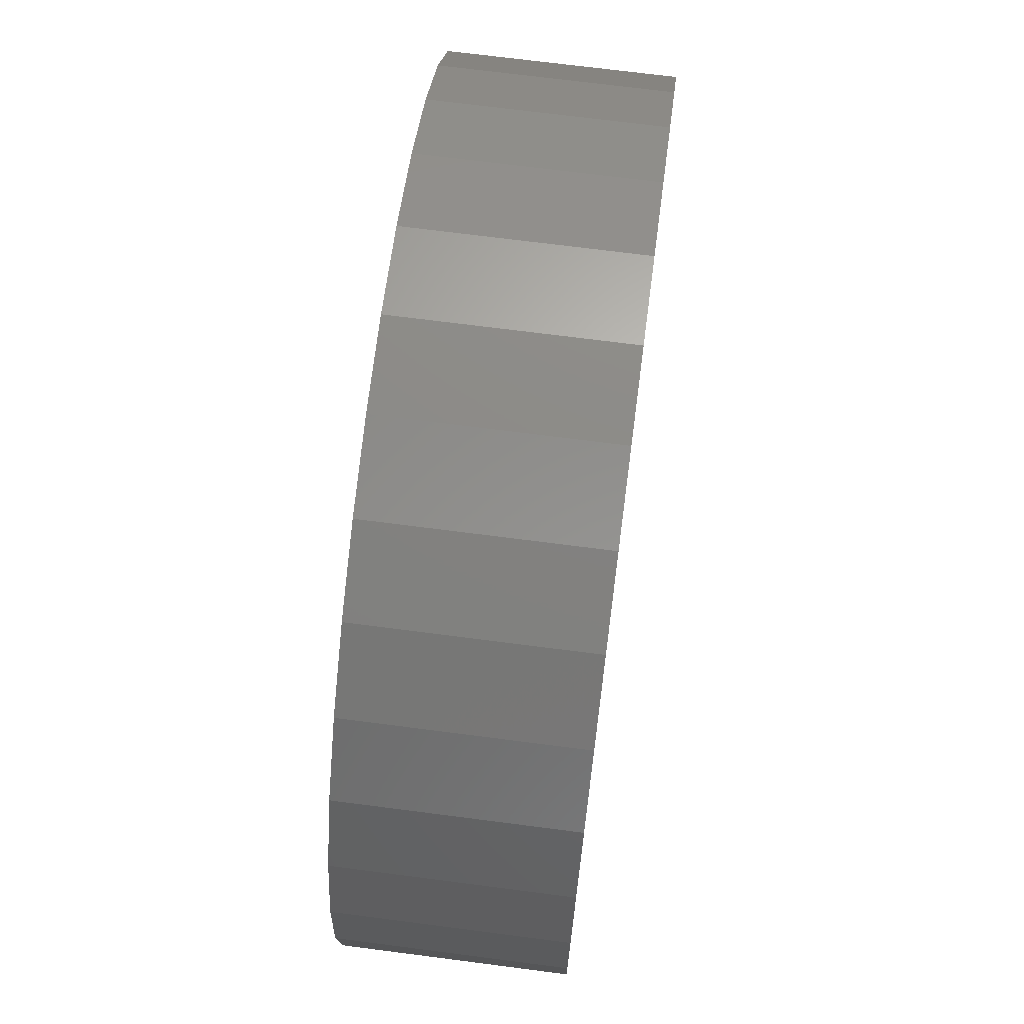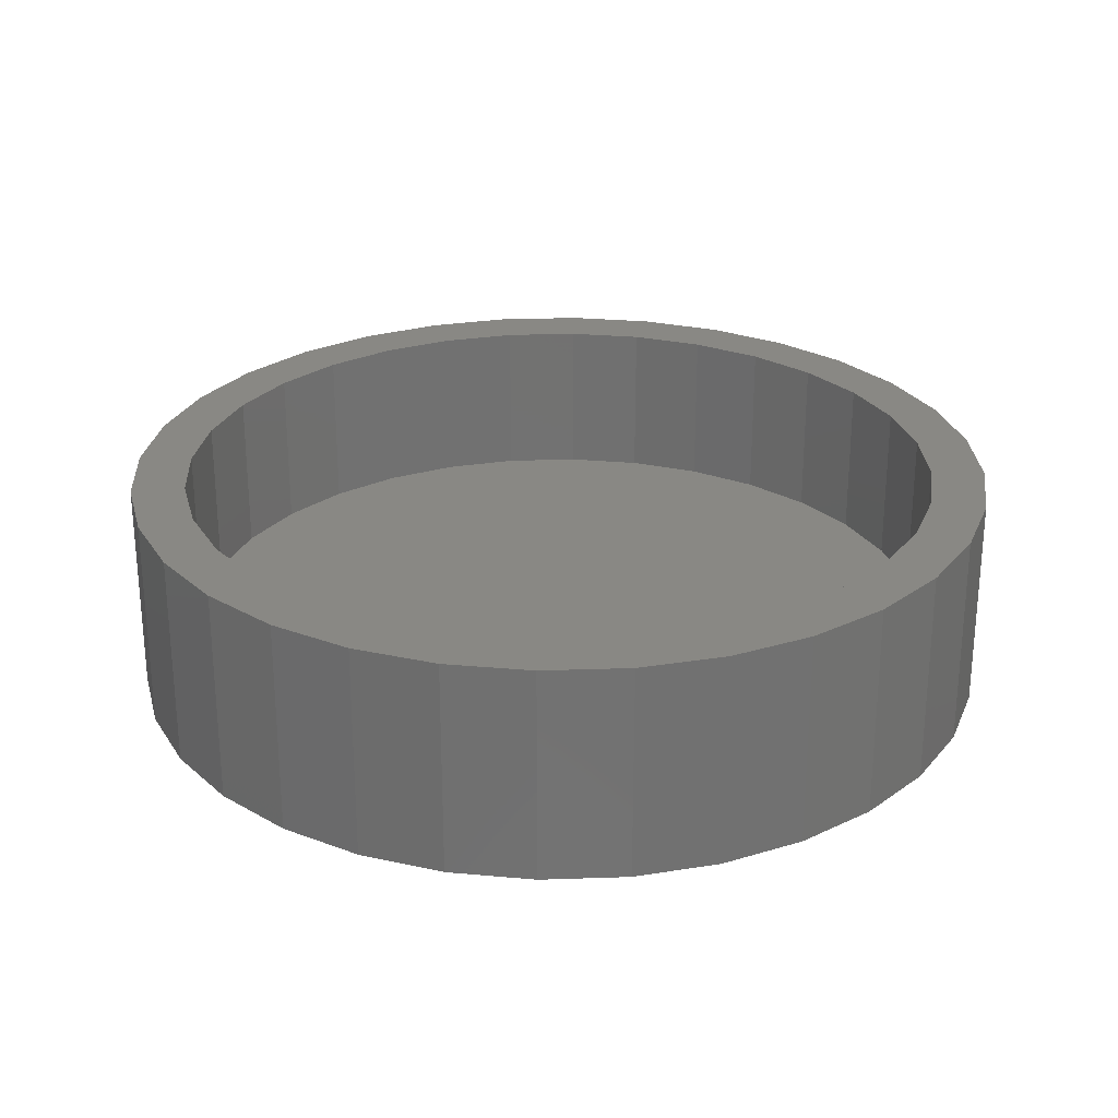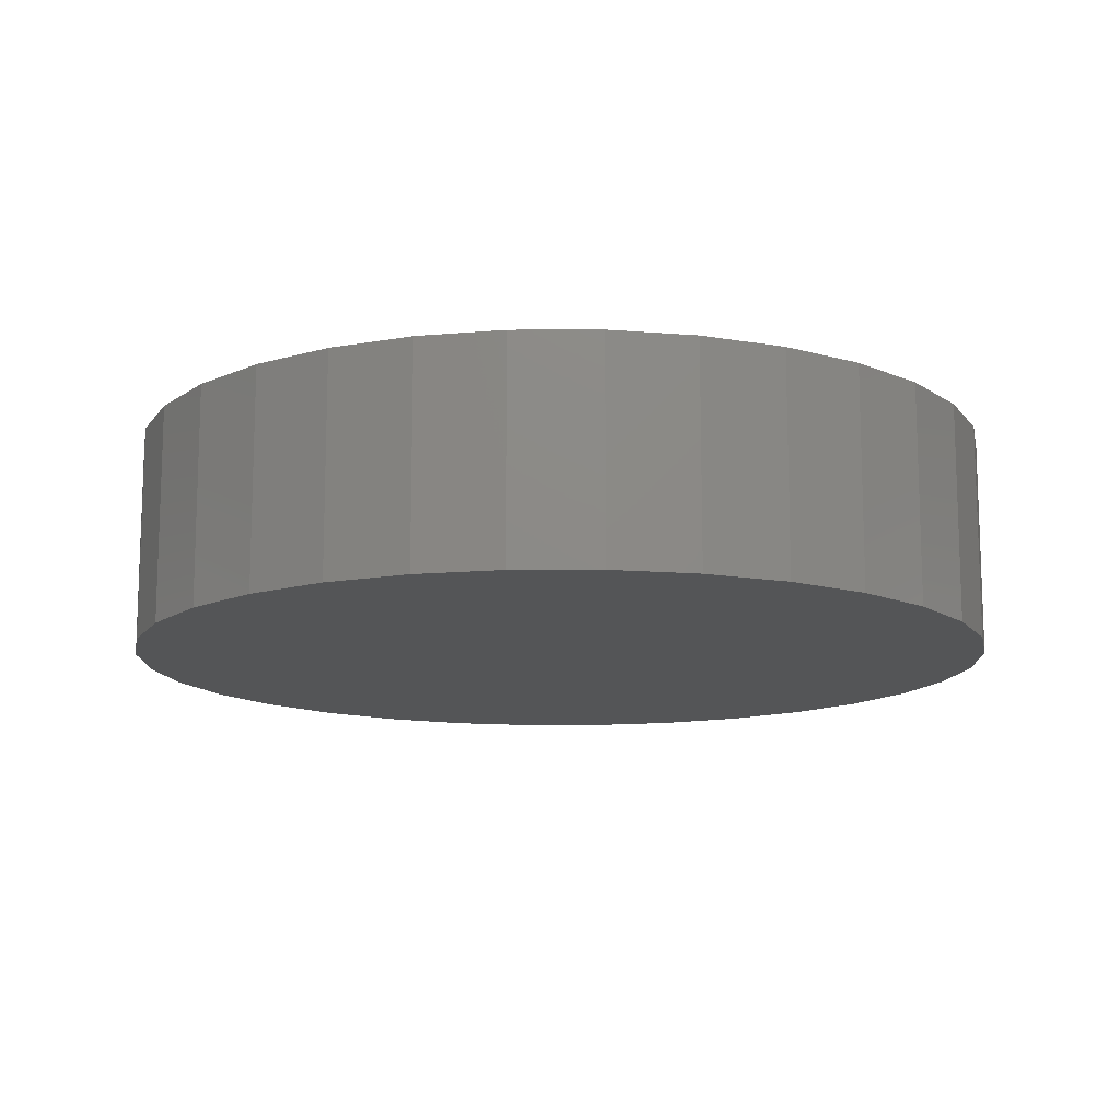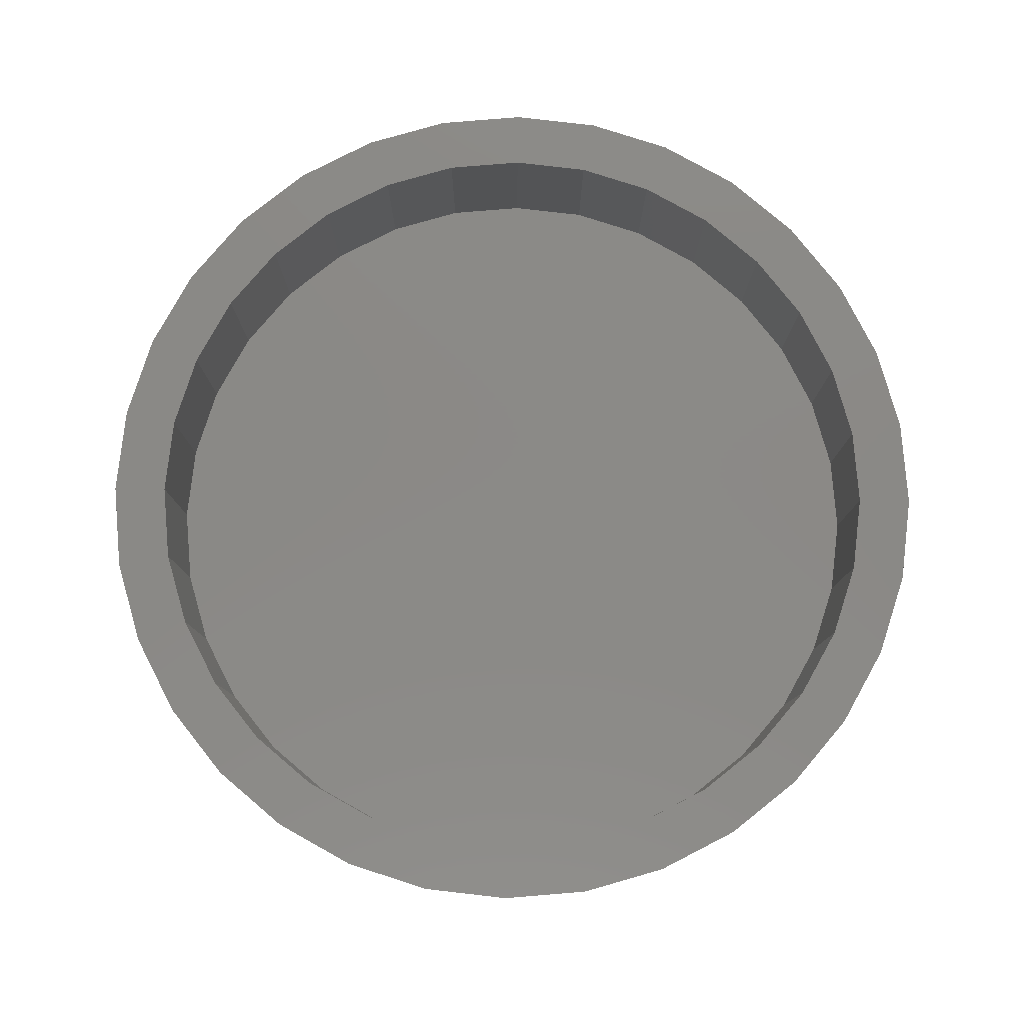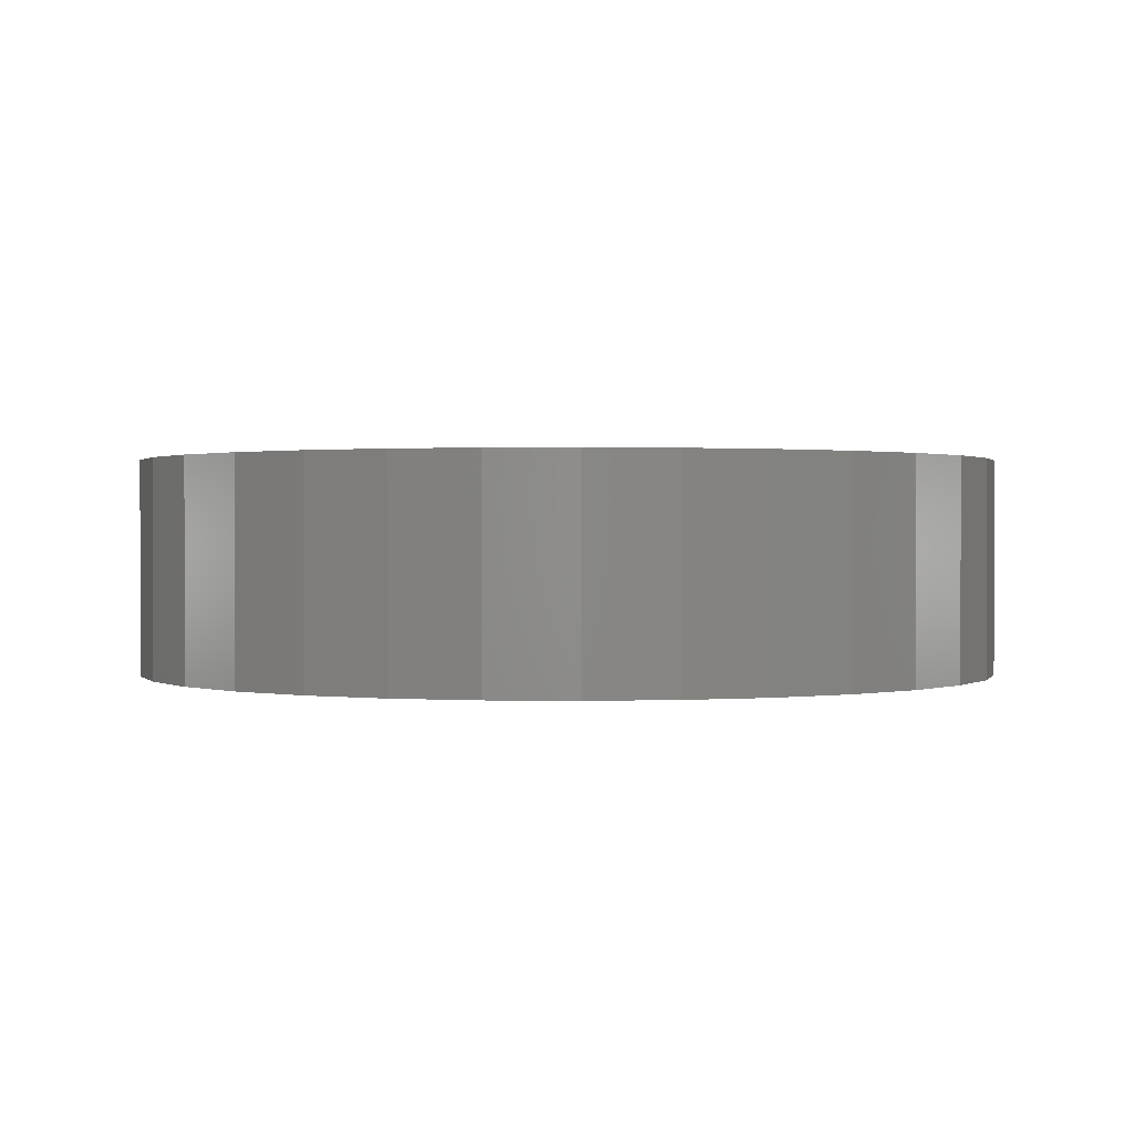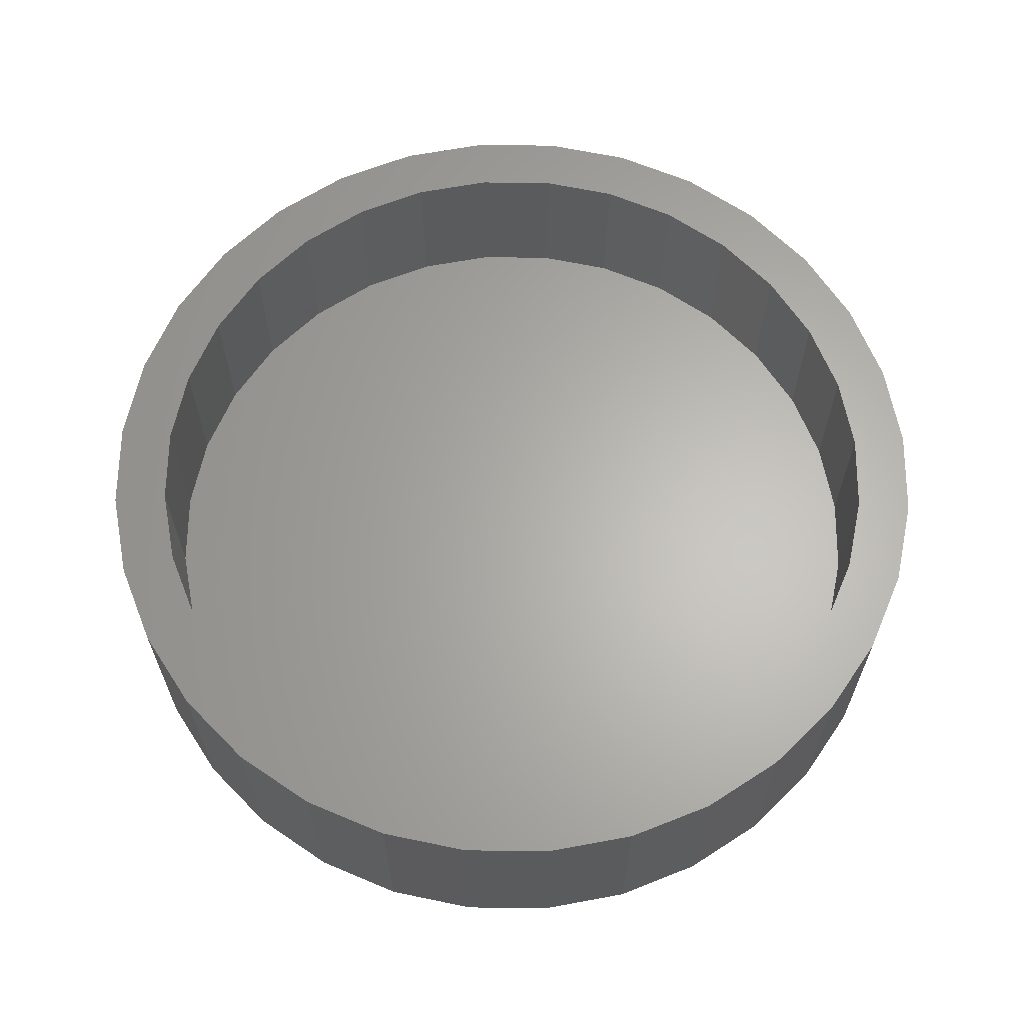
<metadata>
{"format":"stl","ext":"stl","renderer":"f3d","projection":"perspective","resolution":1024,"background":"white","views":[{"elev":70.1,"azim":97.4,"up":"+Z"},{"elev":26.3,"azim":103.8,"up":"+Y"},{"elev":-12.9,"azim":174.8,"up":"+Y"},{"elev":79.9,"azim":102.2,"up":"+Y"},{"elev":0.8,"azim":-125.4,"up":"+Y"},{"elev":64.1,"azim":-95.0,"up":"+Y"}]}
</metadata>
<code>
# stl→obj: 128 verts, 252 faces
v -0.02117 1.598e-17 0.6843
v 0.003454 1.735e-17 0.6868
v 0.003454 1.735e-17 0.6711
v -0.04485 1.467e-17 0.6772
v -0.01812 1.615e-17 0.669
v -0.06668 1.345e-17 0.6655
v -0.03887 1.5e-17 0.6627
v -0.058 1.394e-17 0.6525
v -0.08581 1.239e-17 0.6498
v -0.07476 1.301e-17 0.6387
v -0.1015 1.152e-17 0.6307
v -0.058 1.394e-17 0.4686
v -0.03887 1.5e-17 0.4583
v -0.06668 1.345e-17 0.4556
v -0.01812 1.615e-17 0.452
v -0.04485 1.467e-17 0.4439
v 0.003454 1.735e-17 0.4499
v -0.02117 1.598e-17 0.4367
v 0.003454 1.735e-17 0.4343
v 0.02808 1.871e-17 0.6843
v 0.05176 2.003e-17 0.6772
v 0.02503 1.855e-17 0.669
v 0.07359 2.124e-17 0.6655
v 0.04578 1.97e-17 0.6627
v 0.0649 2.076e-17 0.6525
v 0.08167 2.169e-17 0.4823
v 0.1084 2.317e-17 0.4904
v 0.09271 2.23e-17 0.4713
v 0.0649 2.076e-17 0.4686
v 0.07359 2.124e-17 0.4556
v 0.04578 1.97e-17 0.4583
v 0.02503 1.855e-17 0.452
v 0.05176 2.003e-17 0.4439
v 0.02808 1.871e-17 0.4367
v -0.08851 1.224e-17 0.622
v -0.09874 1.167e-17 0.6029
v -0.1132 1.087e-17 0.6088
v -0.105 1.133e-17 0.5821
v -0.1204 1.047e-17 0.5852
v -0.1072 1.121e-17 0.5605
v -0.1228 1.034e-17 0.5605
v -0.105 1.133e-17 0.5389
v -0.1204 1.047e-17 0.5359
v -0.09874 1.167e-17 0.5182
v -0.1132 1.087e-17 0.5122
v -0.08851 1.224e-17 0.4991
v -0.1015 1.152e-17 0.4904
v -0.07476 1.301e-17 0.4823
v -0.08581 1.239e-17 0.4713
v 0.09542 2.245e-17 0.4991
v 0.1056 2.302e-17 0.5182
v 0.1201 2.382e-17 0.5122
v 0.1119 2.337e-17 0.5389
v 0.1273 2.422e-17 0.5359
v 0.1141 2.349e-17 0.5605
v 0.1297 2.435e-17 0.5605
v 0.1119 2.337e-17 0.5821
v 0.1273 2.422e-17 0.5852
v 0.1056 2.302e-17 0.6029
v 0.1201 2.382e-17 0.6088
v 0.09542 2.245e-17 0.622
v 0.1084 2.317e-17 0.6307
v 0.08167 2.169e-17 0.6387
v 0.09271 2.23e-17 0.6498
v 0.02503 -0.04688 0.452
v 0.04578 -0.04688 0.4583
v 0.0649 -0.04688 0.4686
v 0.08167 -0.04688 0.4823
v 0.09542 -0.04688 0.4991
v 0.1056 -0.04688 0.5182
v 0.1119 -0.04688 0.5389
v 0.1141 -0.04688 0.5605
v 0.003454 -0.04688 0.4499
v -0.01812 -0.04688 0.452
v -0.03887 -0.04688 0.4583
v -0.058 -0.04688 0.4686
v -0.07476 -0.04688 0.4823
v -0.08851 -0.04688 0.4991
v -0.09874 -0.04688 0.5182
v -0.105 -0.04688 0.5389
v -0.1072 -0.04688 0.5605
v -0.01812 -0.04688 0.669
v -0.03887 -0.04688 0.6627
v -0.058 -0.04688 0.6525
v -0.07476 -0.04688 0.6387
v -0.08851 -0.04688 0.622
v -0.09874 -0.04688 0.6029
v -0.105 -0.04688 0.5821
v 0.003454 -0.04688 0.6711
v 0.02503 -0.04688 0.669
v 0.04578 -0.04688 0.6627
v 0.0649 -0.04688 0.6525
v 0.08167 -0.04688 0.6387
v 0.09542 -0.04688 0.622
v 0.1056 -0.04688 0.6029
v 0.1119 -0.04688 0.5821
v 0.1297 -0.0625 0.5605
v 0.1273 -0.0625 0.5359
v 0.1201 -0.0625 0.5122
v 0.1084 -0.0625 0.4904
v 0.09271 -0.0625 0.4713
v 0.07359 -0.0625 0.4556
v 0.05176 -0.0625 0.4439
v 0.02808 -0.0625 0.4367
v 0.003454 -0.0625 0.4343
v -0.02117 -0.0625 0.4367
v -0.04485 -0.0625 0.4439
v -0.06668 -0.0625 0.4556
v -0.08581 -0.0625 0.4713
v -0.1015 -0.0625 0.4904
v -0.1132 -0.0625 0.5122
v -0.1204 -0.0625 0.5359
v -0.1228 -0.0625 0.5605
v -0.1204 -0.0625 0.5852
v -0.1132 -0.0625 0.6088
v -0.1015 -0.0625 0.6307
v -0.08581 -0.0625 0.6498
v -0.06668 -0.0625 0.6655
v -0.04485 -0.0625 0.6772
v -0.02117 -0.0625 0.6843
v 0.003454 -0.0625 0.6868
v 0.02808 -0.0625 0.6843
v 0.05176 -0.0625 0.6772
v 0.07359 -0.0625 0.6655
v 0.09271 -0.0625 0.6498
v 0.1084 -0.0625 0.6307
v 0.1201 -0.0625 0.6088
v 0.1273 -0.0625 0.5852
f 1 2 3
f 4 1 3
f 4 3 5
f 5 6 4
f 7 6 5
f 6 7 8
f 8 9 6
f 9 8 10
f 10 11 9
f 12 13 14
f 14 13 15
f 15 16 14
f 16 15 17
f 18 16 17
f 19 18 17
f 3 2 20
f 20 21 3
f 22 3 21
f 23 22 21
f 23 24 22
f 25 24 23
f 26 27 28
f 28 29 26
f 29 28 30
f 31 29 30
f 32 31 30
f 33 32 30
f 17 32 33
f 17 33 34
f 34 19 17
f 10 35 11
f 11 35 36
f 11 36 37
f 37 36 38
f 37 38 39
f 39 38 40
f 39 40 41
f 41 40 42
f 41 42 43
f 43 42 44
f 43 44 45
f 45 44 46
f 45 46 47
f 47 46 48
f 47 48 49
f 49 48 12
f 49 12 14
f 26 50 27
f 27 50 51
f 27 51 52
f 52 51 53
f 52 53 54
f 54 53 55
f 54 55 56
f 56 55 57
f 56 57 58
f 58 57 59
f 58 59 60
f 60 59 61
f 60 61 62
f 62 61 63
f 62 63 64
f 64 63 25
f 64 25 23
f 17 65 32
f 32 65 66
f 32 66 31
f 31 66 67
f 31 67 29
f 29 67 68
f 29 68 26
f 26 68 69
f 26 69 50
f 50 69 70
f 50 70 51
f 51 70 71
f 51 71 53
f 53 71 72
f 53 72 55
f 65 17 73
f 73 17 15
f 73 15 74
f 74 15 13
f 74 13 75
f 75 13 12
f 75 12 76
f 76 12 48
f 76 48 77
f 77 48 46
f 77 46 78
f 78 46 44
f 78 44 79
f 79 44 42
f 79 42 80
f 80 42 40
f 80 40 81
f 3 82 5
f 5 82 83
f 5 83 7
f 7 83 84
f 7 84 8
f 8 84 85
f 8 85 10
f 10 85 86
f 10 86 35
f 35 86 87
f 35 87 36
f 36 87 88
f 36 88 38
f 38 88 81
f 38 81 40
f 82 3 89
f 89 3 22
f 89 22 90
f 90 22 24
f 90 24 91
f 91 24 25
f 91 25 92
f 92 25 63
f 92 63 93
f 93 63 61
f 93 61 94
f 94 61 59
f 94 59 95
f 95 59 57
f 95 57 96
f 96 57 55
f 96 55 72
f 56 97 54
f 54 97 98
f 54 98 52
f 52 98 99
f 52 99 27
f 27 99 100
f 27 100 28
f 28 100 101
f 28 101 30
f 30 101 102
f 30 102 33
f 33 102 103
f 33 103 34
f 34 103 104
f 34 104 19
f 19 104 105
f 19 105 18
f 18 105 106
f 18 106 16
f 16 106 107
f 16 107 14
f 14 107 108
f 14 108 49
f 49 108 109
f 49 109 47
f 47 109 110
f 47 110 45
f 45 110 111
f 45 111 43
f 43 111 112
f 43 112 41
f 41 112 113
f 41 113 39
f 39 113 114
f 39 114 37
f 37 114 115
f 37 115 11
f 11 115 116
f 11 116 9
f 9 116 117
f 9 117 6
f 6 117 118
f 6 118 4
f 4 118 119
f 4 119 1
f 1 119 120
f 1 120 2
f 2 120 121
f 2 121 20
f 20 121 122
f 20 122 21
f 21 122 123
f 21 123 23
f 23 123 124
f 23 124 64
f 64 124 125
f 64 125 62
f 62 125 126
f 62 126 60
f 60 126 127
f 60 127 58
f 58 127 128
f 58 128 56
f 56 128 97
f 120 122 121
f 122 120 119
f 122 119 123
f 123 119 118
f 123 118 124
f 102 107 103
f 103 107 106
f 103 106 104
f 104 106 105
f 124 118 125
f 125 118 117
f 125 117 126
f 126 117 116
f 126 116 127
f 127 116 115
f 127 115 128
f 128 115 114
f 128 114 97
f 97 114 113
f 97 113 98
f 98 113 112
f 98 112 99
f 99 112 111
f 99 111 100
f 100 111 110
f 100 110 101
f 101 110 109
f 101 109 102
f 102 109 108
f 102 108 107
f 89 90 82
f 83 82 90
f 91 83 90
f 84 83 91
f 92 84 91
f 66 75 67
f 74 75 66
f 65 74 66
f 73 74 65
f 75 76 67
f 67 76 77
f 67 77 68
f 68 77 78
f 68 78 69
f 69 78 79
f 69 79 70
f 70 79 80
f 70 80 71
f 71 80 81
f 71 81 72
f 72 81 88
f 72 88 96
f 96 88 87
f 96 87 95
f 95 87 86
f 95 86 94
f 94 86 85
f 94 85 93
f 93 85 84
f 93 84 92

</code>
